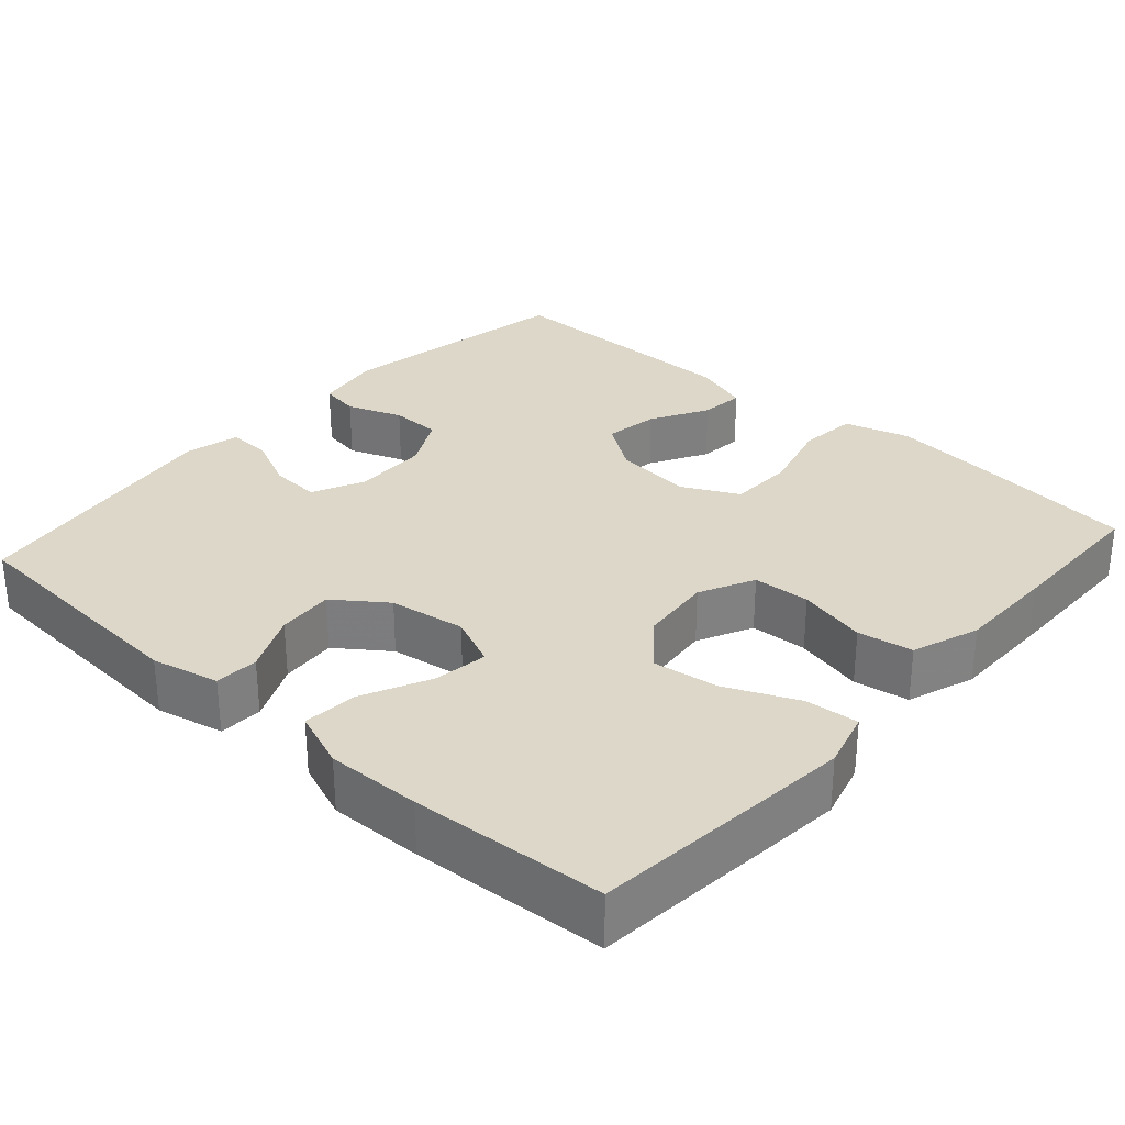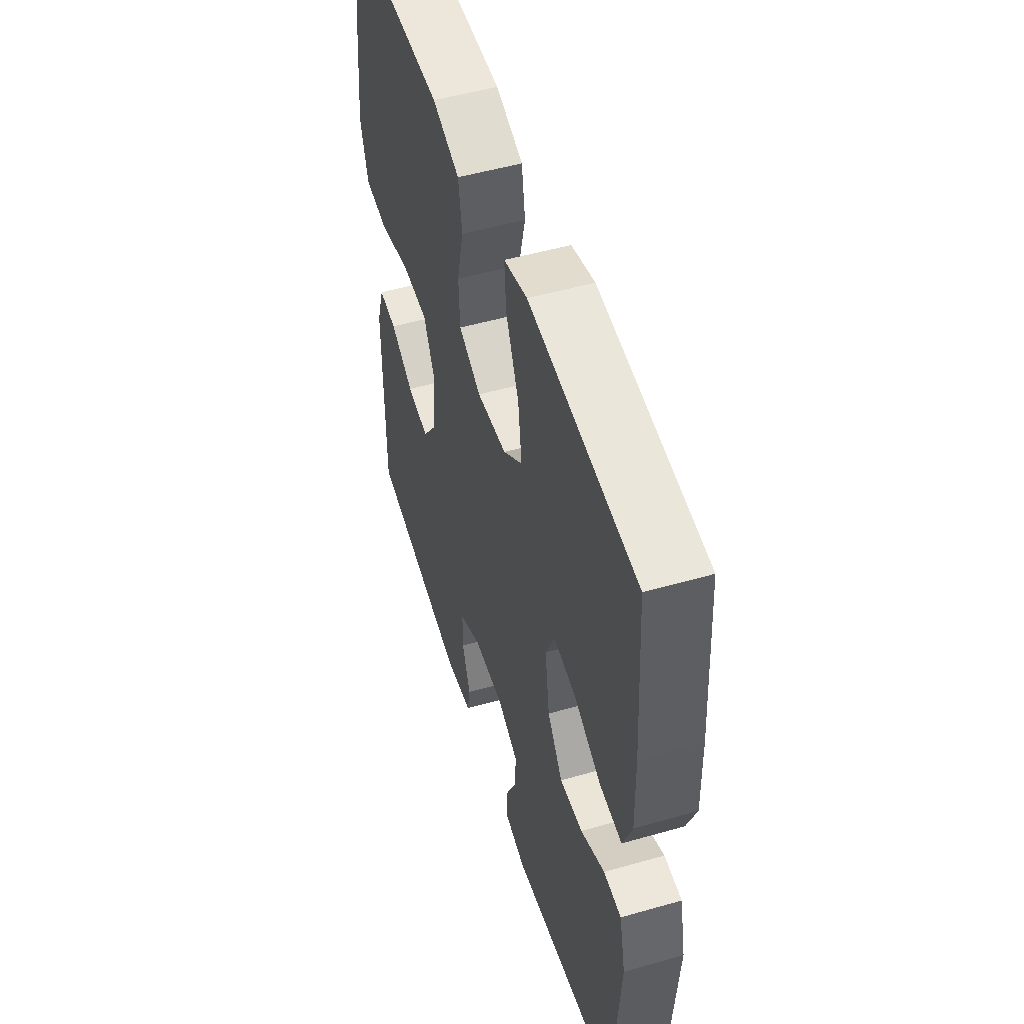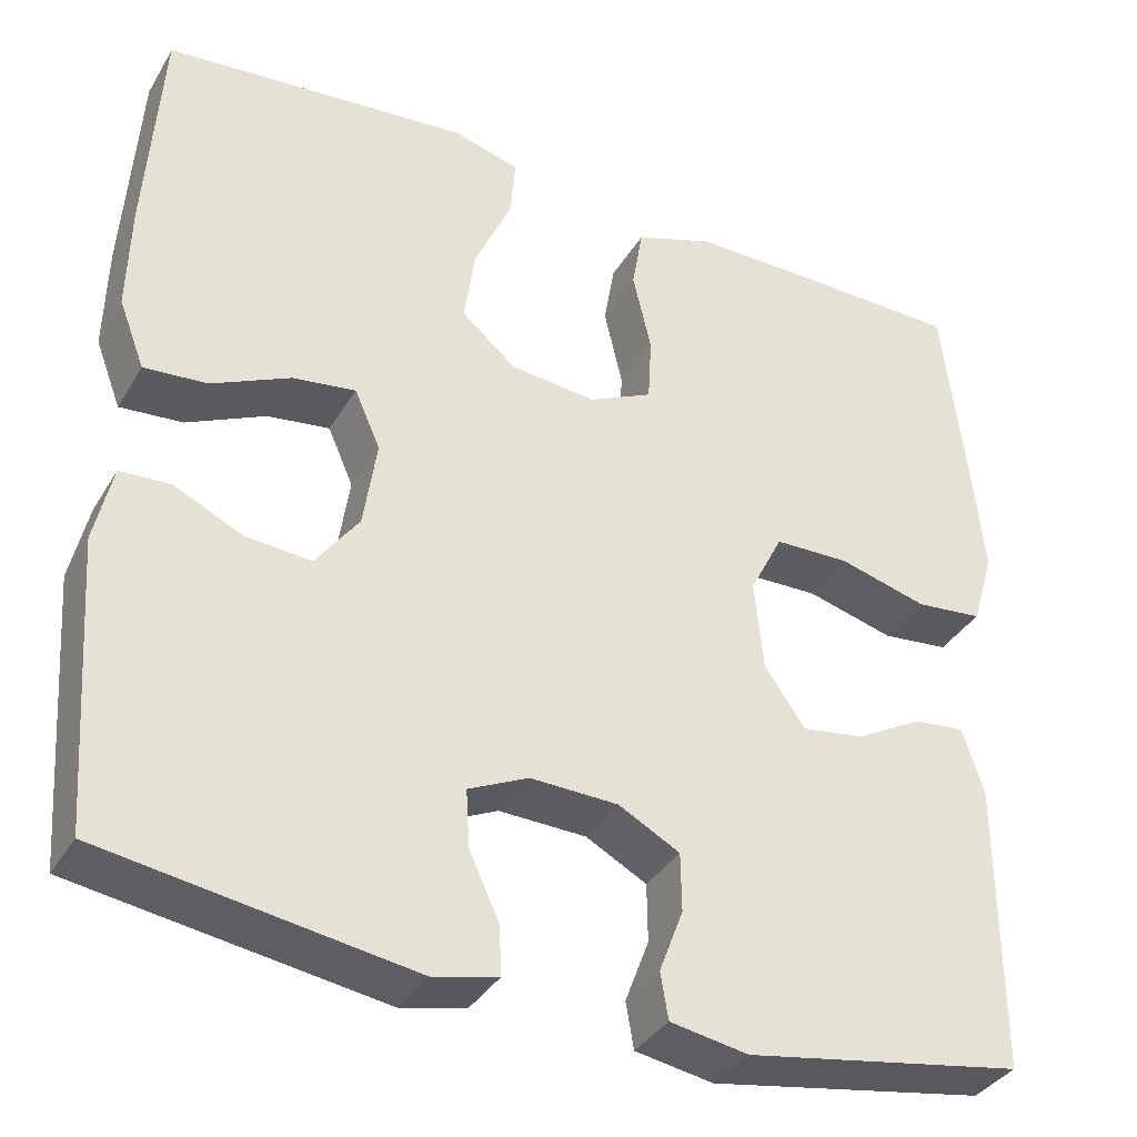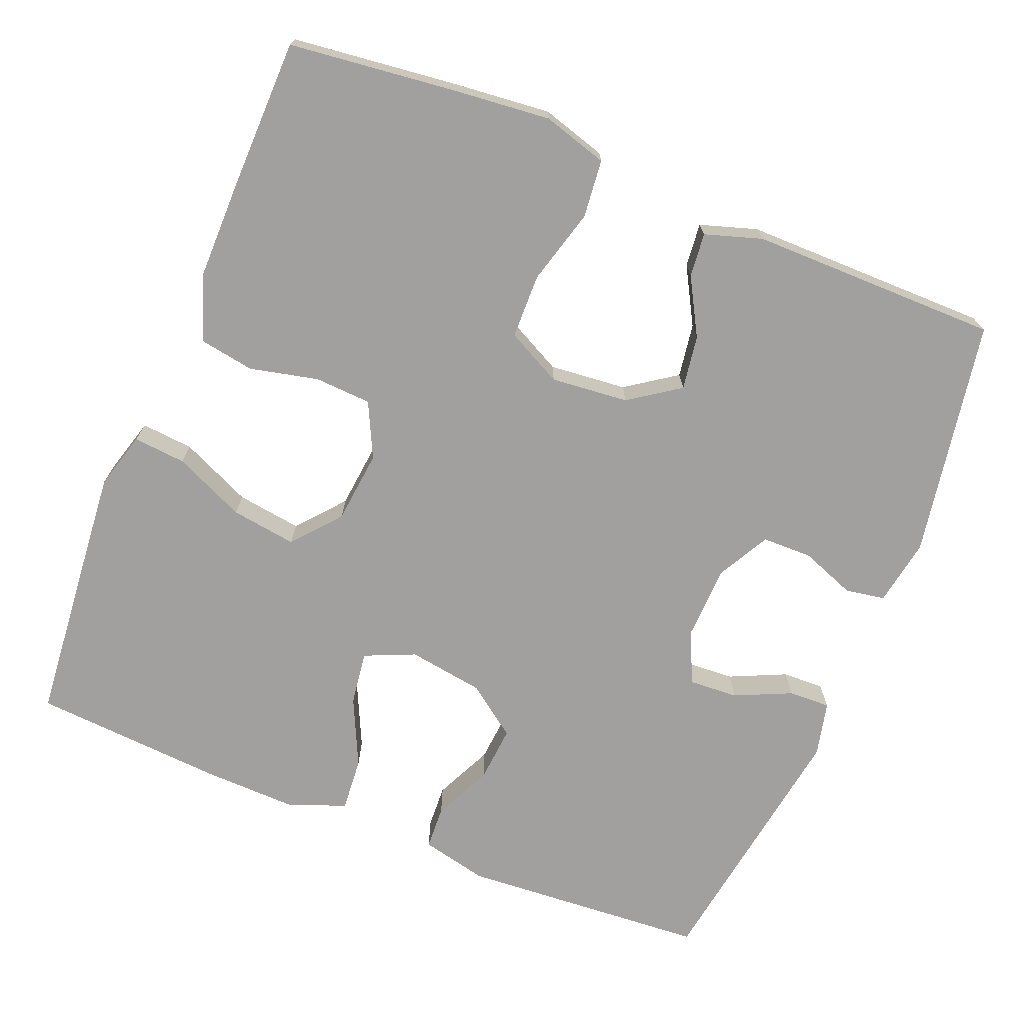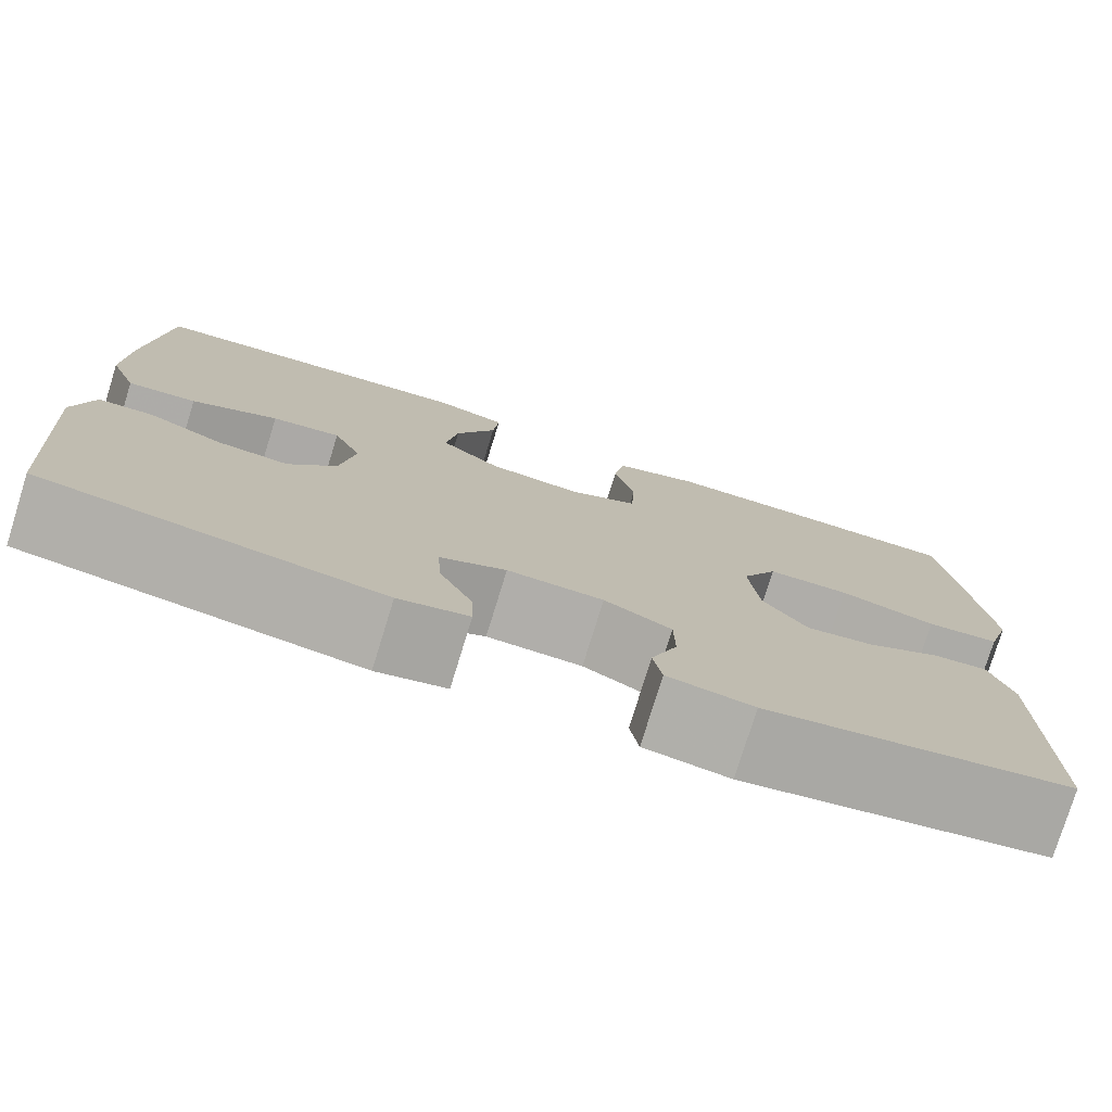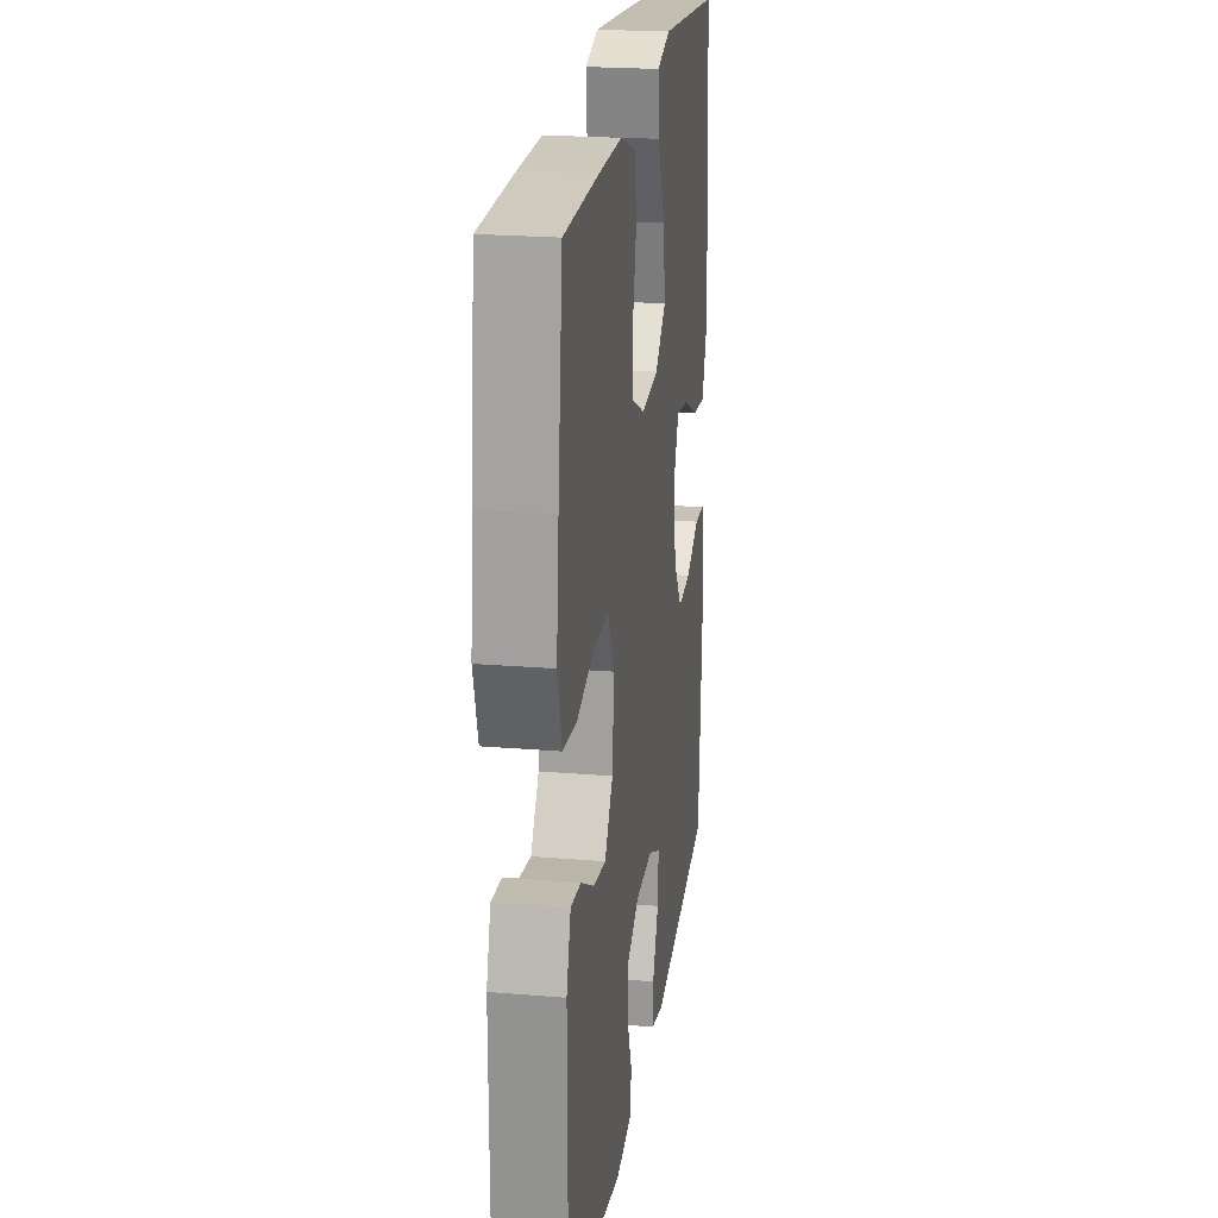
<metadata>
{"format":"obj","ext":"obj","renderer":"f3d","projection":"perspective","resolution":1024,"background":"white","views":[{"elev":30.3,"azim":-48.2,"up":"+Y"},{"elev":51.7,"azim":-107.2,"up":"+Z"},{"elev":-36.2,"azim":-27.3,"up":"+Z"},{"elev":-71.8,"azim":67.8,"up":"+Y"},{"elev":-77.6,"azim":-17.2,"up":"+Z"},{"elev":22.2,"azim":98.3,"up":"+Z"}]}
</metadata>
<code>
v 0.5 0.07 0.5
v 0.526 0.07 0.281
v 0.539 0.07 0.153
v 0.514 0.07 0.068
v 0.438 0.07 0.06
v 0.338 0.07 0.087
v 0.253 0.07 0.085
v 0.216 0.07 0.012
v 0.226 0.07 -0.09
v 0.272 0.07 -0.156
v 0.343 0.07 -0.145
v 0.418 0.07 -0.103
v 0.476 0.07 -0.097
v 0.5 0.07 -0.172
v 0.5 0.07 -0.5
v 0.186 0.07 -0.555
v 0.098 0.07 -0.54
v 0.089 0.07 -0.488
v 0.116 0.07 -0.416
v 0.115 0.07 -0.35
v 0.046 0.07 -0.313
v -0.053 0.07 -0.31
v -0.121 0.07 -0.342
v -0.117 0.07 -0.407
v -0.083 0.07 -0.481
v -0.081 0.07 -0.536
v -0.153 0.07 -0.553
v -0.5 0.07 -0.5
v -0.523 0.07 -0.176
v -0.503 0.07 -0.088
v -0.446 0.07 -0.085
v -0.369 0.07 -0.121
v -0.295 0.07 -0.127
v -0.246 0.07 -0.06
v -0.231 0.07 0.04
v -0.26 0.07 0.106
v -0.331 0.07 0.096
v -0.42 0.07 0.054
v -0.491 0.07 0.048
v -0.52 0.07 0.124
v -0.517 0.07 0.247
v -0.5 0.07 0.5
v -0.276 0.07 0.521
v -0.154 0.07 0.532
v -0.079 0.07 0.511
v -0.085 0.07 0.442
v -0.127 0.07 0.348
v -0.139 0.07 0.262
v -0.077 0.07 0.21
v 0.019 0.07 0.2
v 0.091 0.07 0.235
v 0.095 0.07 0.31
v 0.074 0.07 0.4
v 0.086 0.07 0.472
v 0.174 0.07 0.503
v 0.303 0.07 0.503
v 0.5 0 0.5
v 0.526 0 0.281
v 0.539 0 0.153
v 0.514 0 0.068
v 0.438 0 0.06
v 0.338 0 0.087
v 0.253 0 0.085
v 0.216 0 0.012
v 0.226 0 -0.09
v 0.272 0 -0.156
v 0.343 0 -0.145
v 0.418 0 -0.103
v 0.476 0 -0.097
v 0.5 0 -0.172
v 0.5 0 -0.5
v 0.186 0 -0.555
v 0.098 0 -0.54
v 0.089 0 -0.488
v 0.116 0 -0.416
v 0.115 0 -0.35
v 0.046 0 -0.313
v -0.053 0 -0.31
v -0.121 0 -0.342
v -0.117 0 -0.407
v -0.083 0 -0.481
v -0.081 0 -0.536
v -0.153 0 -0.553
v -0.5 0 -0.5
v -0.523 0 -0.176
v -0.503 0 -0.088
v -0.446 0 -0.085
v -0.369 0 -0.121
v -0.295 0 -0.127
v -0.246 0 -0.06
v -0.231 0 0.04
v -0.26 0 0.106
v -0.331 0 0.096
v -0.42 0 0.054
v -0.491 0 0.048
v -0.52 0 0.124
v -0.517 0 0.247
v -0.5 0 0.5
v -0.276 0 0.521
v -0.154 0 0.532
v -0.079 0 0.511
v -0.085 0 0.442
v -0.127 0 0.348
v -0.139 0 0.262
v -0.077 0 0.21
v 0.019 0 0.2
v 0.091 0 0.235
v 0.095 0 0.31
v 0.074 0 0.4
v 0.086 0 0.472
v 0.174 0 0.503
v 0.303 0 0.503
f 4 5 6
f 3 4 6
f 2 3 6
f 1 2 6
f 56 1 6
f 55 56 6
f 54 55 6
f 53 54 6
f 52 53 6
f 51 52 6 7
f 50 51 7 8
f 49 50 8 9
f 48 49 9 10
f 45 46 47
f 44 45 47
f 43 44 47
f 42 43 47
f 41 42 47
f 40 41 47
f 39 40 47
f 38 39 47
f 37 38 47
f 36 37 47 48
f 35 36 48 10
f 30 31 32
f 29 30 32
f 28 29 32
f 27 28 32
f 26 27 32
f 25 26 32
f 24 25 32
f 23 24 32 33
f 22 23 33 34
f 17 18 19
f 16 17 19
f 15 16 19
f 14 15 19
f 13 14 19
f 12 13 19
f 11 12 19
f 10 11 19 20
f 34 35 10
f 22 34 10
f 21 22 10
f 10 20 21
f 62 61 60
f 62 60 59
f 62 59 58
f 62 58 57
f 62 57 112
f 62 112 111
f 62 111 110
f 62 110 109
f 62 109 108
f 63 62 108 107
f 64 63 107 106
f 65 64 106 105
f 66 65 105 104
f 103 102 101
f 103 101 100
f 103 100 99
f 103 99 98
f 103 98 97
f 103 97 96
f 103 96 95
f 103 95 94
f 103 94 93
f 104 103 93 92
f 66 104 92 91
f 88 87 86
f 88 86 85
f 88 85 84
f 88 84 83
f 88 83 82
f 88 82 81
f 88 81 80
f 89 88 80 79
f 90 89 79 78
f 75 74 73
f 75 73 72
f 75 72 71
f 75 71 70
f 75 70 69
f 75 69 68
f 75 68 67
f 76 75 67 66
f 66 91 90
f 66 90 78
f 66 78 77
f 77 76 66
f 1 57 58 2
f 2 58 59 3
f 3 59 60 4
f 4 60 61 5
f 5 61 62 6
f 6 62 63 7
f 7 63 64 8
f 8 64 65 9
f 9 65 66 10
f 10 66 67 11
f 11 67 68 12
f 12 68 69 13
f 13 69 70 14
f 14 70 71 15
f 15 71 72 16
f 16 72 73 17
f 17 73 74 18
f 18 74 75 19
f 19 75 76 20
f 20 76 77 21
f 21 77 78 22
f 22 78 79 23
f 23 79 80 24
f 24 80 81 25
f 25 81 82 26
f 26 82 83 27
f 27 83 84 28
f 28 84 85 29
f 29 85 86 30
f 30 86 87 31
f 31 87 88 32
f 32 88 89 33
f 33 89 90 34
f 34 90 91 35
f 35 91 92 36
f 36 92 93 37
f 37 93 94 38
f 38 94 95 39
f 39 95 96 40
f 40 96 97 41
f 41 97 98 42
f 42 98 99 43
f 43 99 100 44
f 44 100 101 45
f 45 101 102 46
f 46 102 103 47
f 47 103 104 48
f 48 104 105 49
f 49 105 106 50
f 50 106 107 51
f 51 107 108 52
f 52 108 109 53
f 53 109 110 54
f 54 110 111 55
f 55 111 112 56
f 56 112 57 1

</code>
